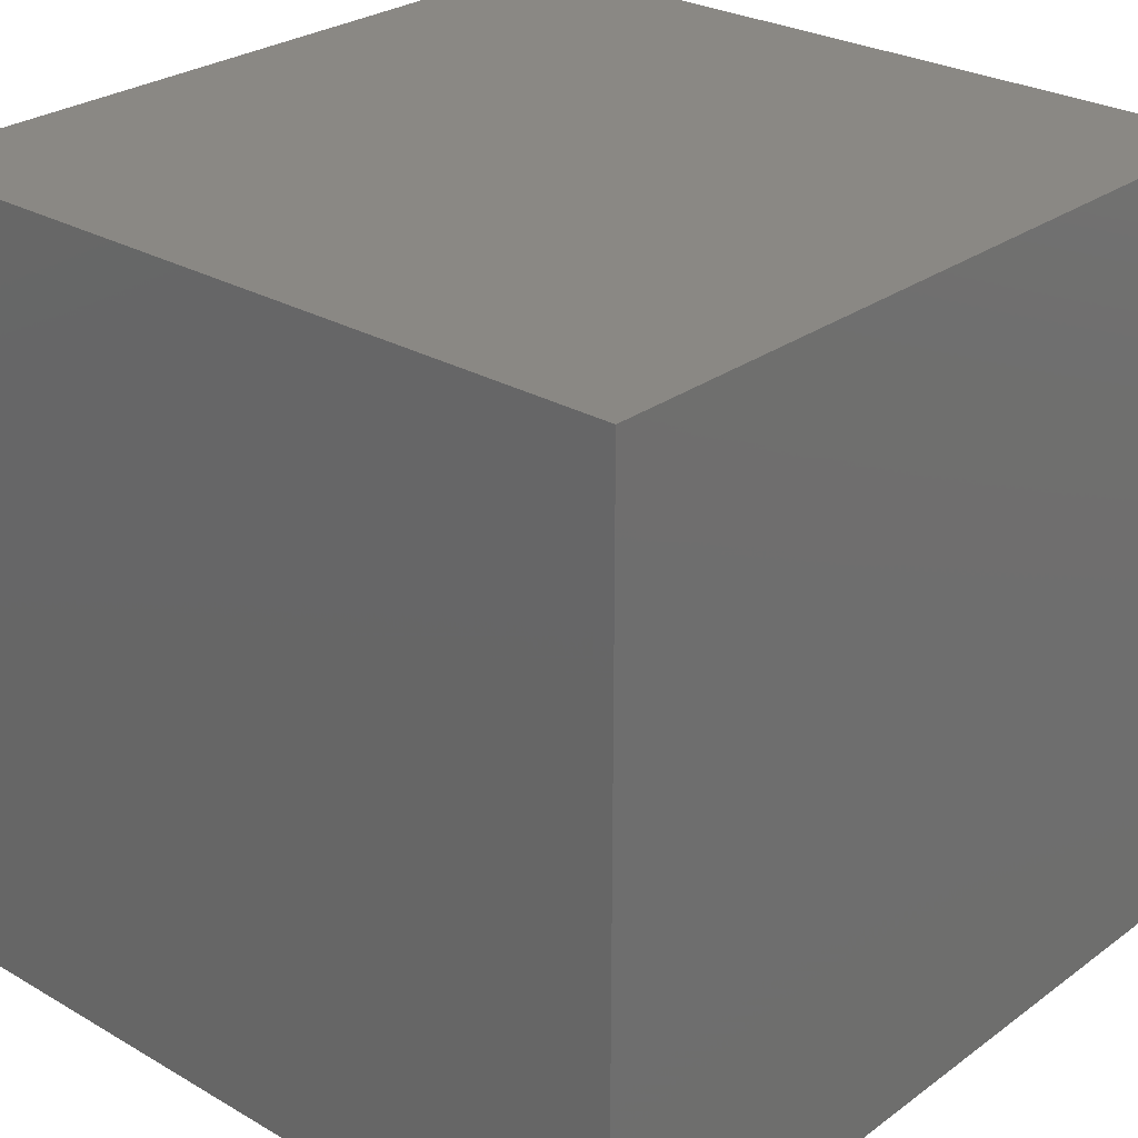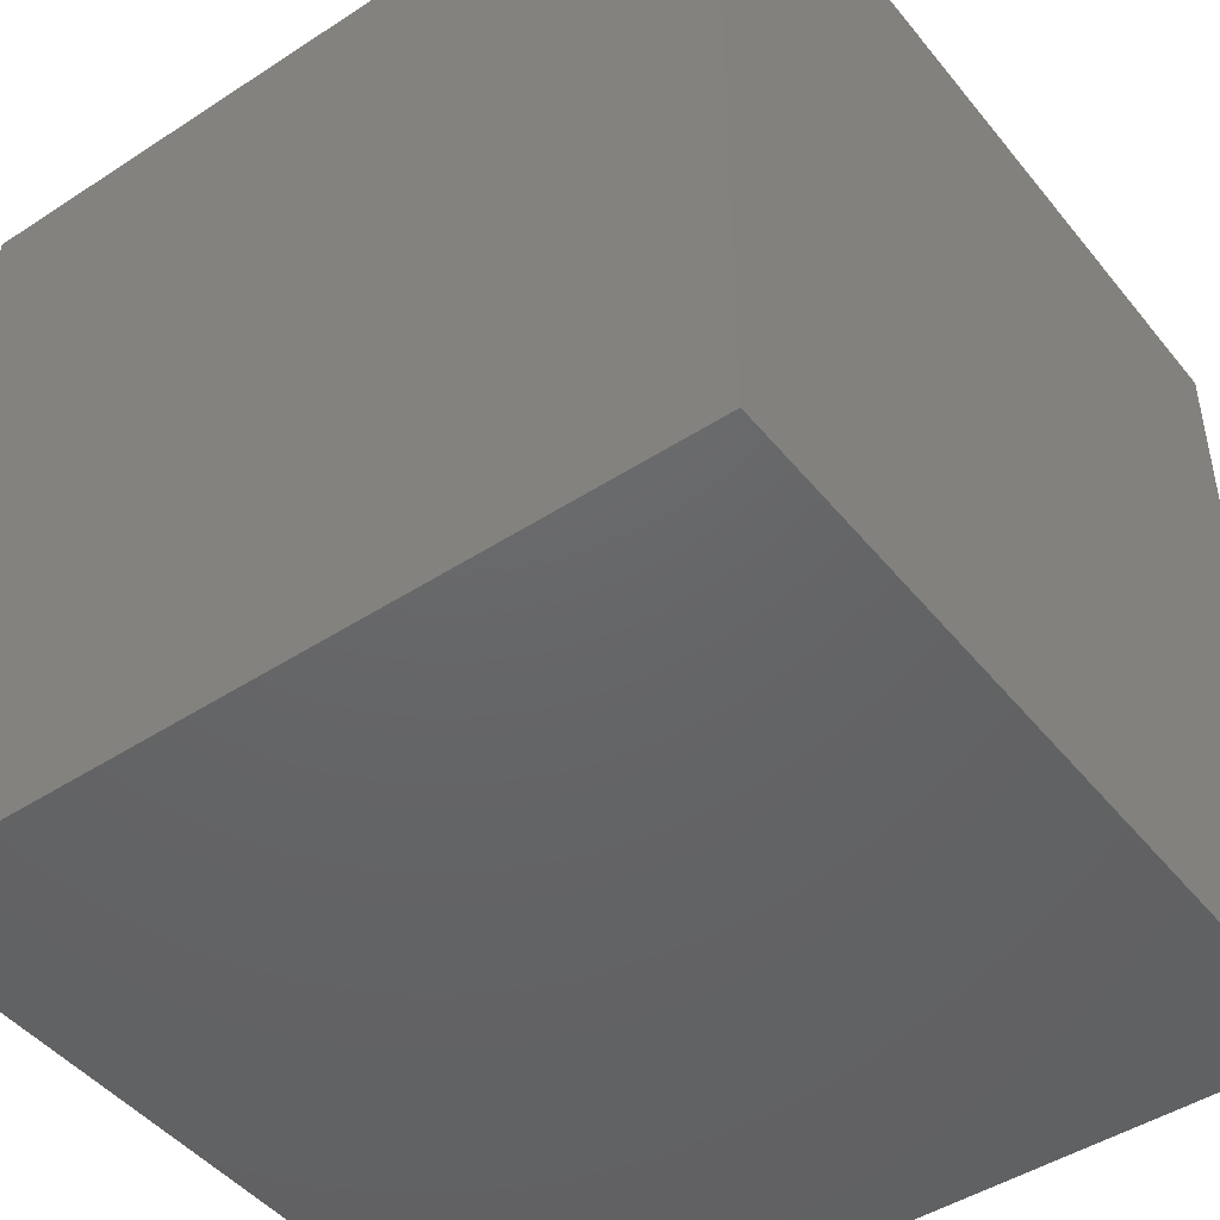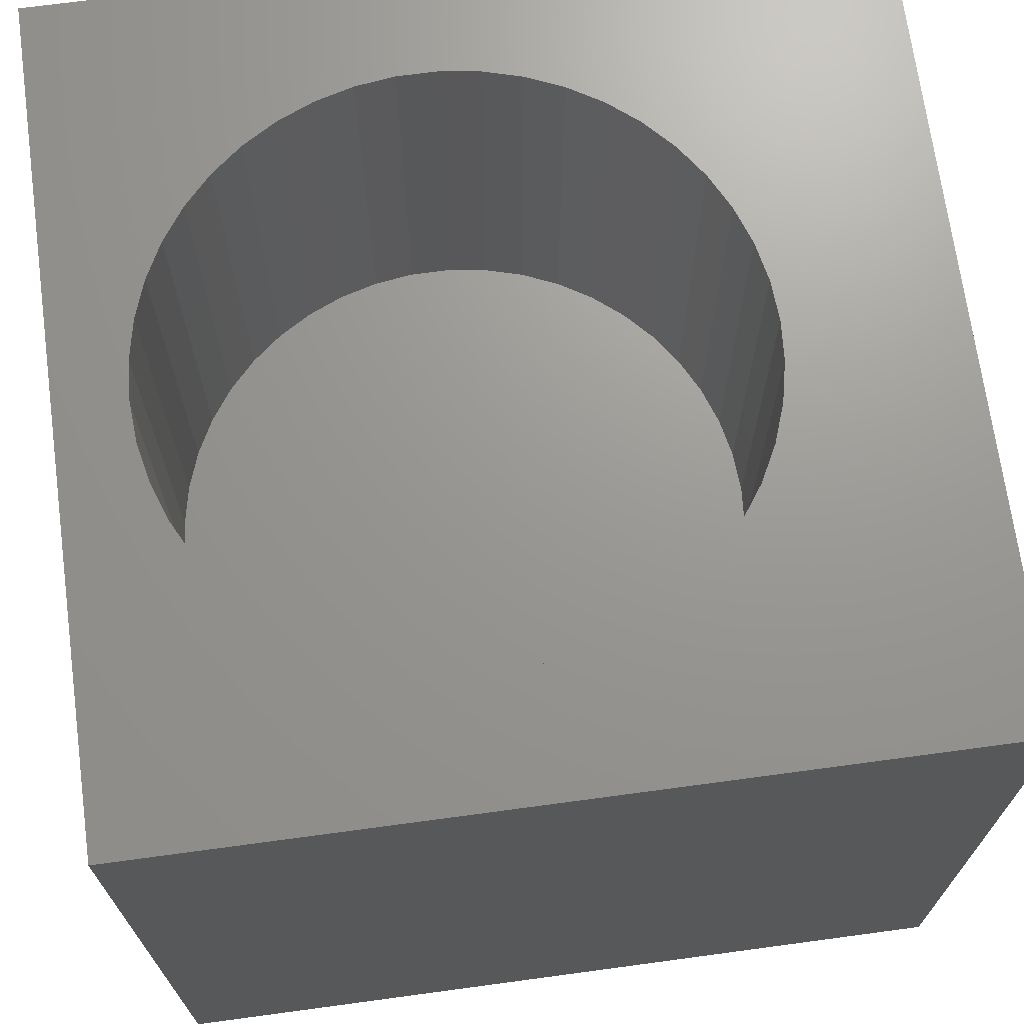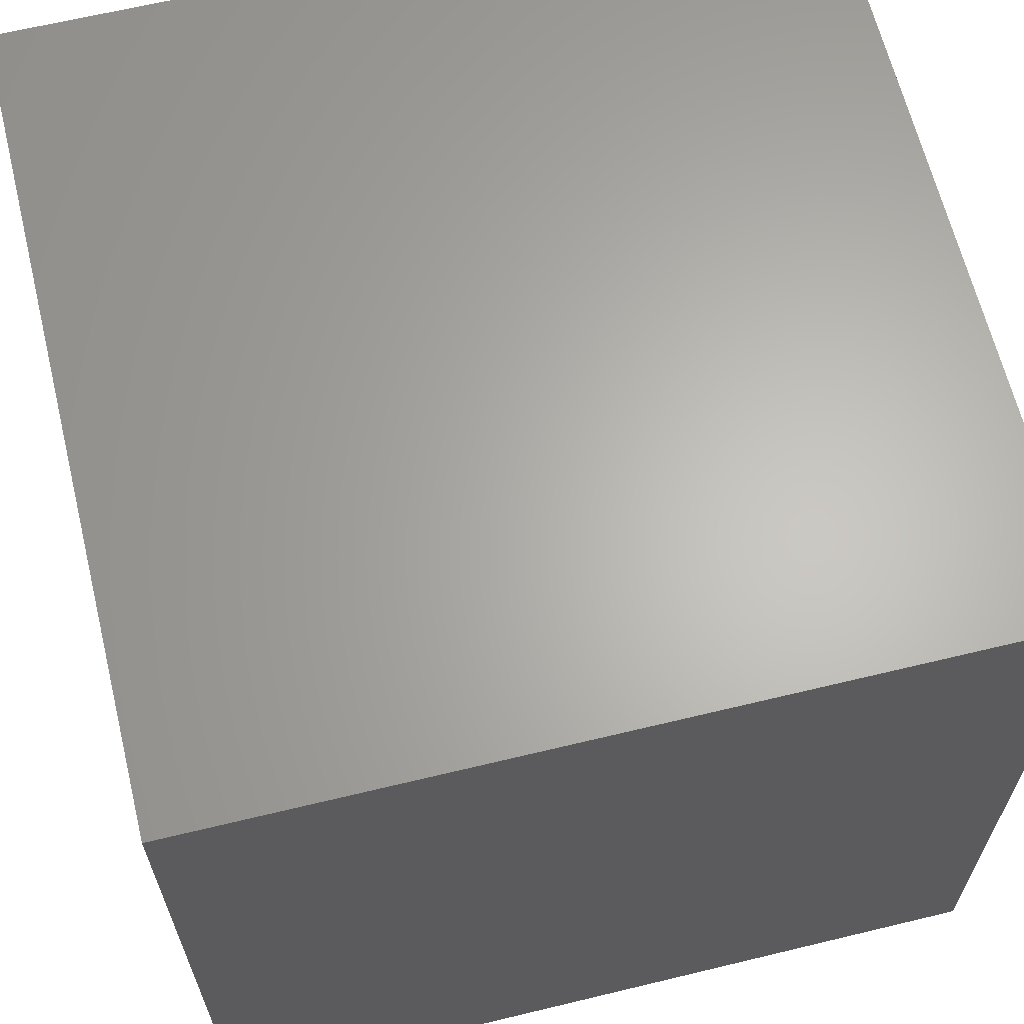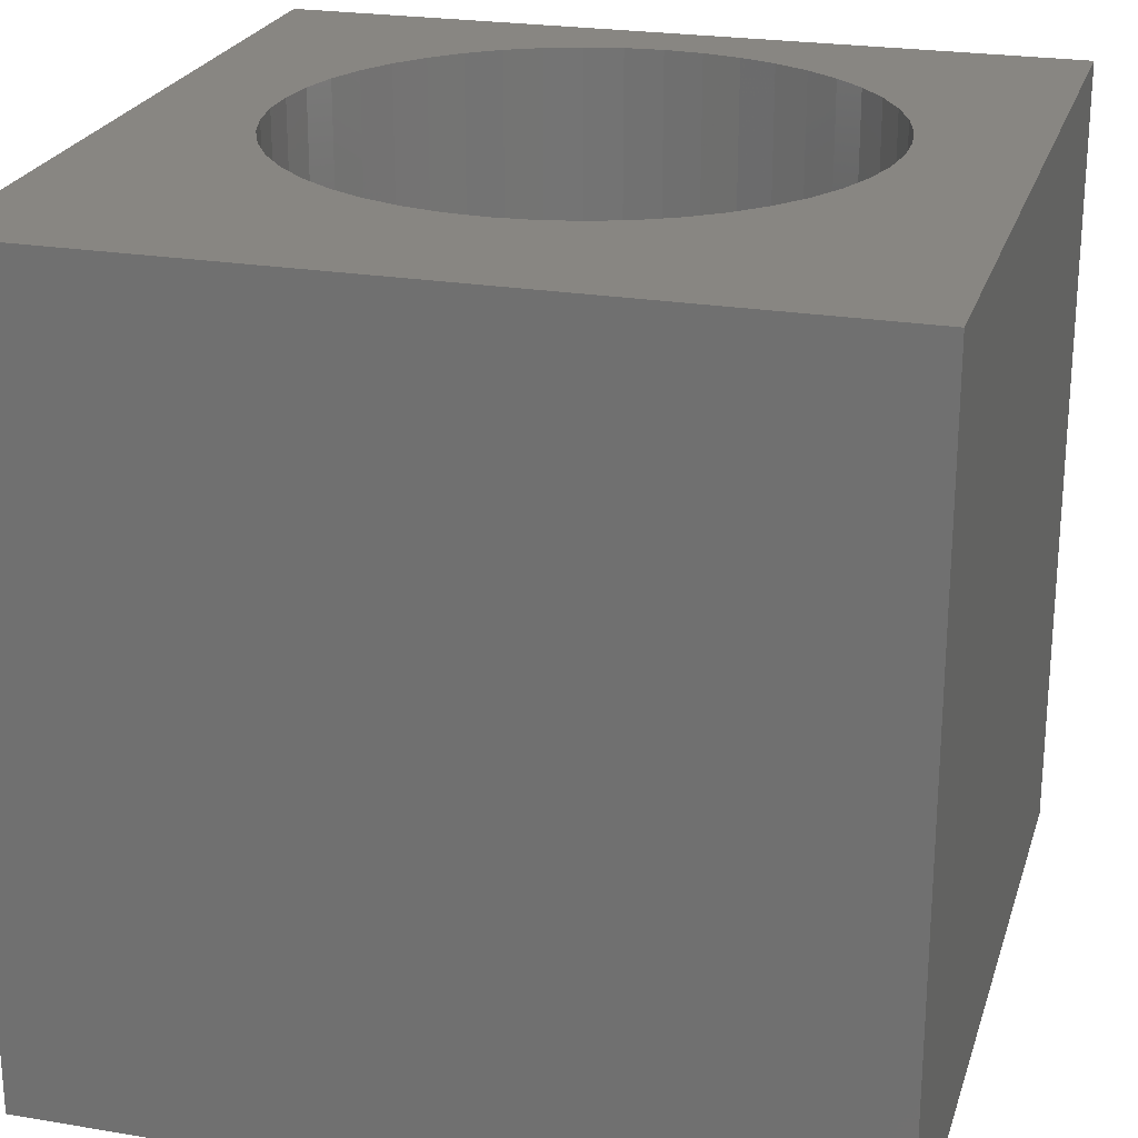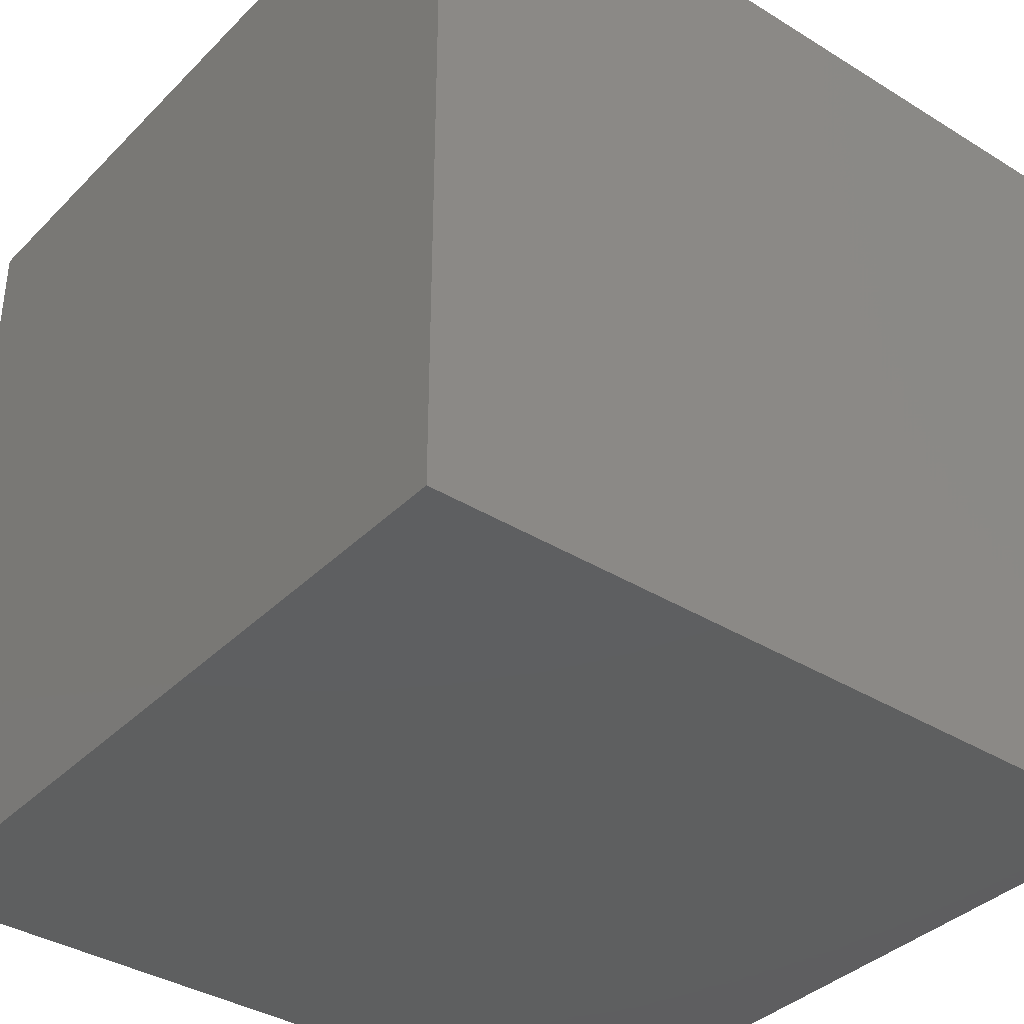
<metadata>
{"format":"stl","ext":"stl","renderer":"f3d","projection":"perspective","resolution":1024,"background":"white","views":[{"elev":27.2,"azim":131.8,"up":"+Y"},{"elev":-46.3,"azim":-143.4,"up":"+Y"},{"elev":70.0,"azim":-7.7,"up":"+Z"},{"elev":64.4,"azim":166.3,"up":"+Y"},{"elev":23.6,"azim":105.7,"up":"+Z"},{"elev":-37.1,"azim":-38.5,"up":"+Z"}]}
</metadata>
<code>
# stl→obj: 100 verts, 196 faces
v 0 10 10
v 0 10 0
v 0 0 10
v 0 0 0
v 7.918 5.492 10
v 7.951 5.008 10
v 10 10 10
v 10 0 10
v 7.918 4.524 10
v 7.819 4.05 10
v 7.657 3.593 10
v 7.434 3.162 10
v 7.154 2.766 10
v 3.674 1.529 10
v 3.207 1.66 10
v 2.763 1.853 10
v 4.64 1.463 10
v 4.155 1.463 10
v 6.032 1.853 10
v 5.587 1.66 10
v 5.12 1.529 10
v 6.823 2.411 10
v 6.447 2.105 10
v 2.348 2.105 10
v 1.972 2.411 10
v 1.641 2.766 10
v 1.361 3.162 10
v 1.138 3.593 10
v 0.9758 4.05 10
v 3.674 8.487 10
v 3.207 8.357 10
v 2.763 8.163 10
v 6.823 7.605 10
v 7.154 7.251 10
v 7.434 6.855 10
v 5.587 8.357 10
v 6.032 8.163 10
v 6.447 7.911 10
v 7.657 6.424 10
v 7.819 5.967 10
v 0.8771 4.524 10
v 0.844 5.008 10
v 0.8771 5.492 10
v 0.9758 5.967 10
v 1.138 6.424 10
v 1.361 6.855 10
v 1.641 7.251 10
v 1.972 7.605 10
v 2.348 7.911 10
v 4.155 8.553 10
v 4.64 8.553 10
v 5.12 8.487 10
v 10 10 0
v 10 0 0
v 7.918 4.524 4.754
v 7.951 5.008 4.754
v 7.918 5.492 4.754
v 7.819 5.967 4.754
v 7.657 6.424 4.754
v 7.434 6.855 4.754
v 7.154 7.251 4.754
v 6.823 7.605 4.754
v 6.447 7.911 4.754
v 6.032 8.163 4.754
v 5.587 8.357 4.754
v 5.12 8.487 4.754
v 4.64 8.553 4.754
v 4.155 8.553 4.754
v 3.674 8.487 4.754
v 3.207 8.357 4.754
v 2.763 8.163 4.754
v 2.348 7.911 4.754
v 1.972 7.605 4.754
v 1.641 7.251 4.754
v 1.361 6.855 4.754
v 1.138 6.424 4.754
v 0.9758 5.967 4.754
v 0.8771 5.492 4.754
v 0.844 5.008 4.754
v 0.8771 4.524 4.754
v 0.9758 4.05 4.754
v 1.138 3.593 4.754
v 1.361 3.162 4.754
v 1.641 2.766 4.754
v 1.972 2.411 4.754
v 2.348 2.105 4.754
v 2.763 1.853 4.754
v 3.207 1.66 4.754
v 3.674 1.529 4.754
v 4.155 1.463 4.754
v 4.64 1.463 4.754
v 5.12 1.529 4.754
v 5.587 1.66 4.754
v 6.032 1.853 4.754
v 6.447 2.105 4.754
v 6.823 2.411 4.754
v 7.154 2.766 4.754
v 7.434 3.162 4.754
v 7.657 3.593 4.754
v 7.819 4.05 4.754
f 1 2 3
f 3 2 4
f 5 6 7
f 7 6 8
f 8 6 9
f 8 9 10
f 10 11 8
f 8 11 12
f 8 12 13
f 14 15 3
f 3 15 16
f 8 17 3
f 3 17 18
f 3 18 14
f 19 20 8
f 8 20 21
f 8 21 17
f 13 22 8
f 8 22 23
f 8 23 19
f 16 24 3
f 3 24 25
f 3 25 26
f 26 27 3
f 3 27 28
f 3 28 29
f 30 1 31
f 31 1 32
f 33 34 7
f 7 34 35
f 36 37 7
f 7 37 38
f 7 38 33
f 35 39 7
f 7 39 40
f 7 40 5
f 29 41 3
f 3 41 42
f 3 42 1
f 1 42 43
f 1 43 44
f 44 45 1
f 1 45 46
f 1 46 47
f 47 48 1
f 1 48 49
f 1 49 32
f 30 50 1
f 1 50 51
f 1 51 7
f 7 51 52
f 7 52 36
f 53 7 54
f 54 7 8
f 2 53 4
f 4 53 54
f 7 53 1
f 1 53 2
f 54 8 4
f 4 8 3
f 55 6 56
f 56 6 5
f 56 5 57
f 57 5 40
f 57 40 58
f 58 40 39
f 58 39 59
f 59 39 35
f 59 35 60
f 60 35 34
f 60 34 61
f 61 34 33
f 61 33 62
f 62 33 38
f 62 38 63
f 63 38 37
f 63 37 64
f 64 37 36
f 64 36 65
f 65 36 52
f 65 52 66
f 66 52 51
f 66 51 67
f 67 51 50
f 67 50 68
f 68 50 30
f 68 30 69
f 69 30 31
f 69 31 70
f 70 31 32
f 70 32 71
f 71 32 49
f 71 49 72
f 72 49 48
f 72 48 73
f 73 48 47
f 73 47 74
f 74 47 46
f 74 46 75
f 75 46 45
f 75 45 76
f 76 45 44
f 76 44 77
f 77 44 43
f 77 43 78
f 78 43 42
f 78 42 79
f 79 42 41
f 79 41 80
f 80 41 29
f 80 29 81
f 81 29 28
f 81 28 82
f 82 28 27
f 82 27 83
f 83 27 26
f 83 26 84
f 84 26 25
f 84 25 85
f 85 25 24
f 85 24 86
f 86 24 16
f 86 16 87
f 87 16 15
f 87 15 88
f 88 15 14
f 88 14 89
f 89 14 18
f 89 18 90
f 90 18 17
f 90 17 91
f 91 17 21
f 91 21 92
f 92 21 20
f 92 20 93
f 93 20 19
f 93 19 94
f 94 19 23
f 94 23 95
f 95 23 22
f 95 22 96
f 96 22 13
f 96 13 97
f 97 13 12
f 97 12 98
f 98 12 11
f 98 11 99
f 99 11 10
f 99 10 100
f 100 10 9
f 100 9 55
f 55 9 6
f 100 55 80
f 80 55 56
f 80 56 57
f 72 73 57
f 57 73 74
f 93 94 80
f 58 59 70
f 70 59 60
f 58 70 57
f 57 70 71
f 57 71 72
f 94 95 80
f 80 95 96
f 80 96 97
f 97 98 80
f 80 98 99
f 80 99 100
f 60 61 70
f 70 61 62
f 70 62 63
f 74 75 57
f 57 75 76
f 57 76 77
f 81 82 91
f 91 82 83
f 81 91 80
f 80 91 92
f 80 92 93
f 63 64 70
f 70 64 65
f 70 65 66
f 66 67 70
f 70 67 68
f 70 68 69
f 77 78 57
f 57 78 79
f 57 79 80
f 89 85 88
f 88 85 86
f 88 86 87
f 83 84 91
f 91 84 85
f 91 85 90
f 90 85 89

</code>
